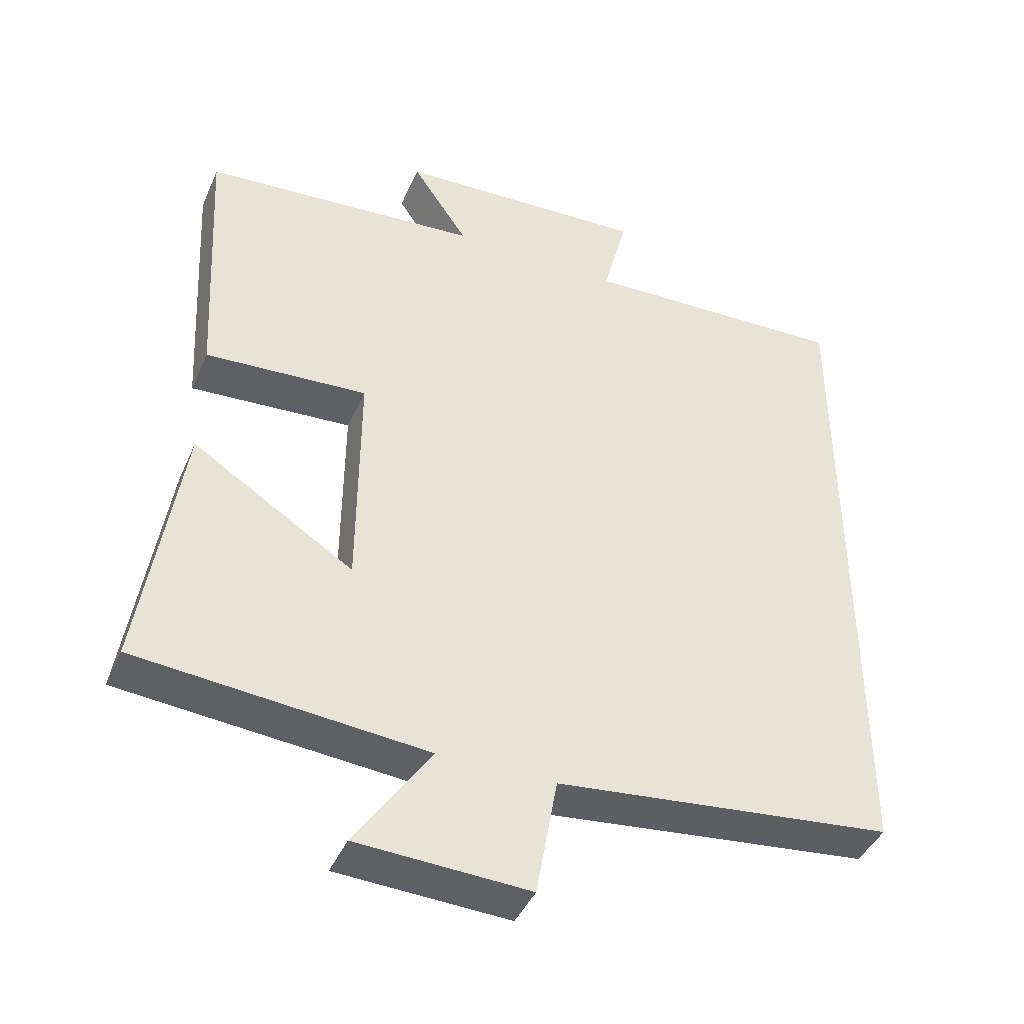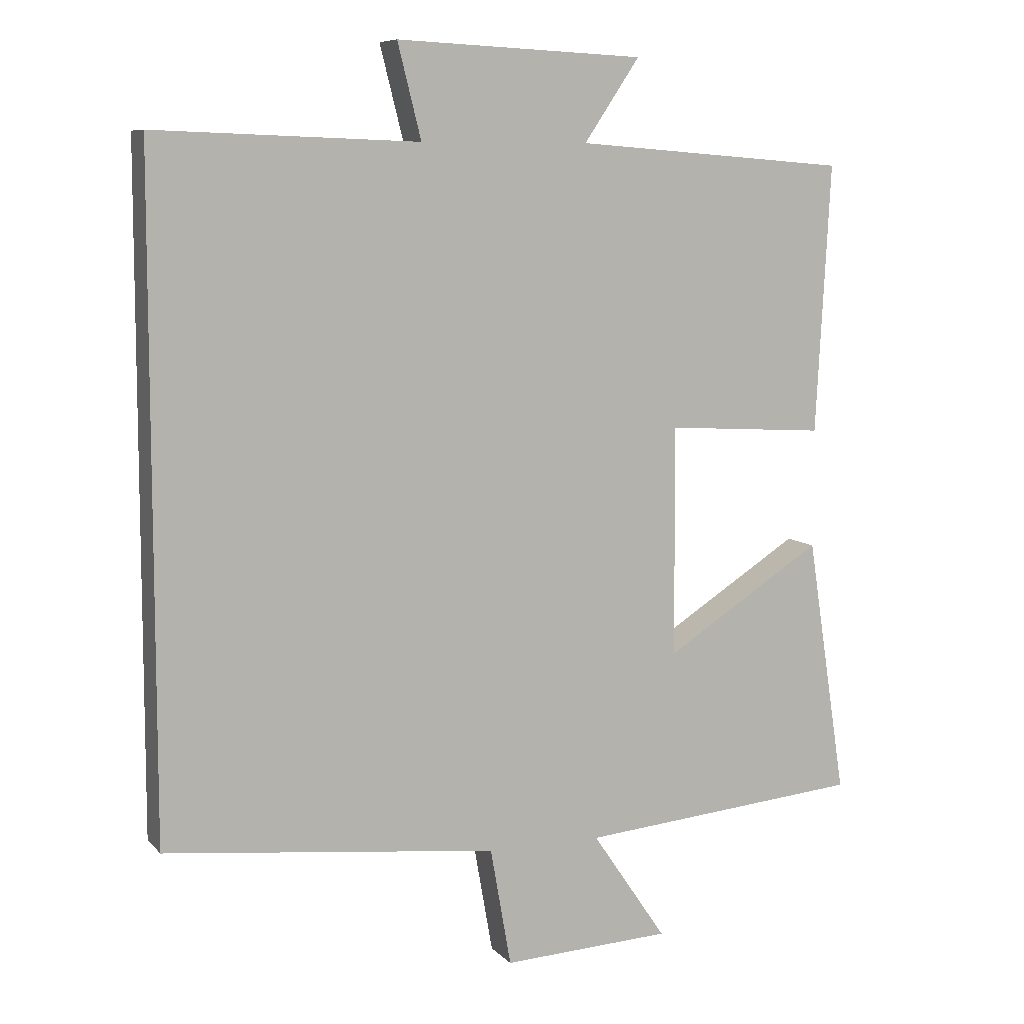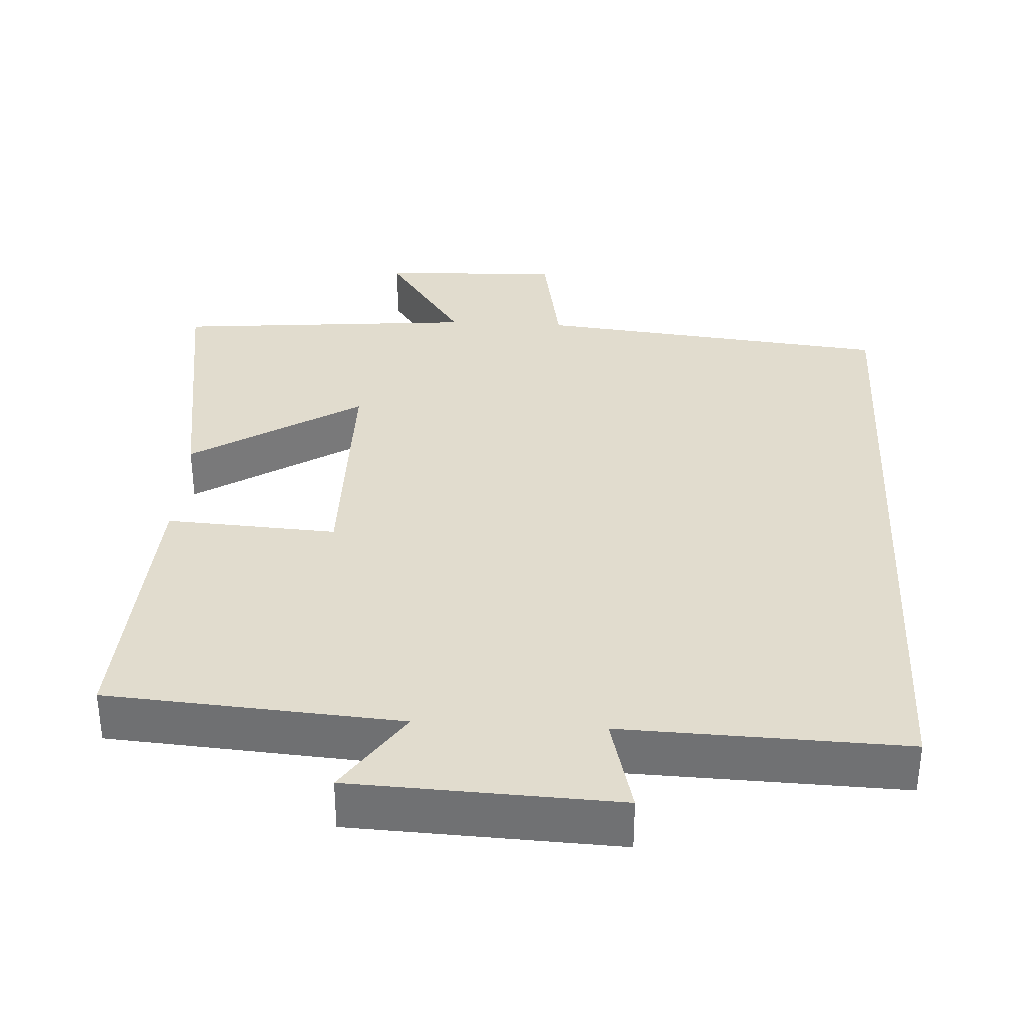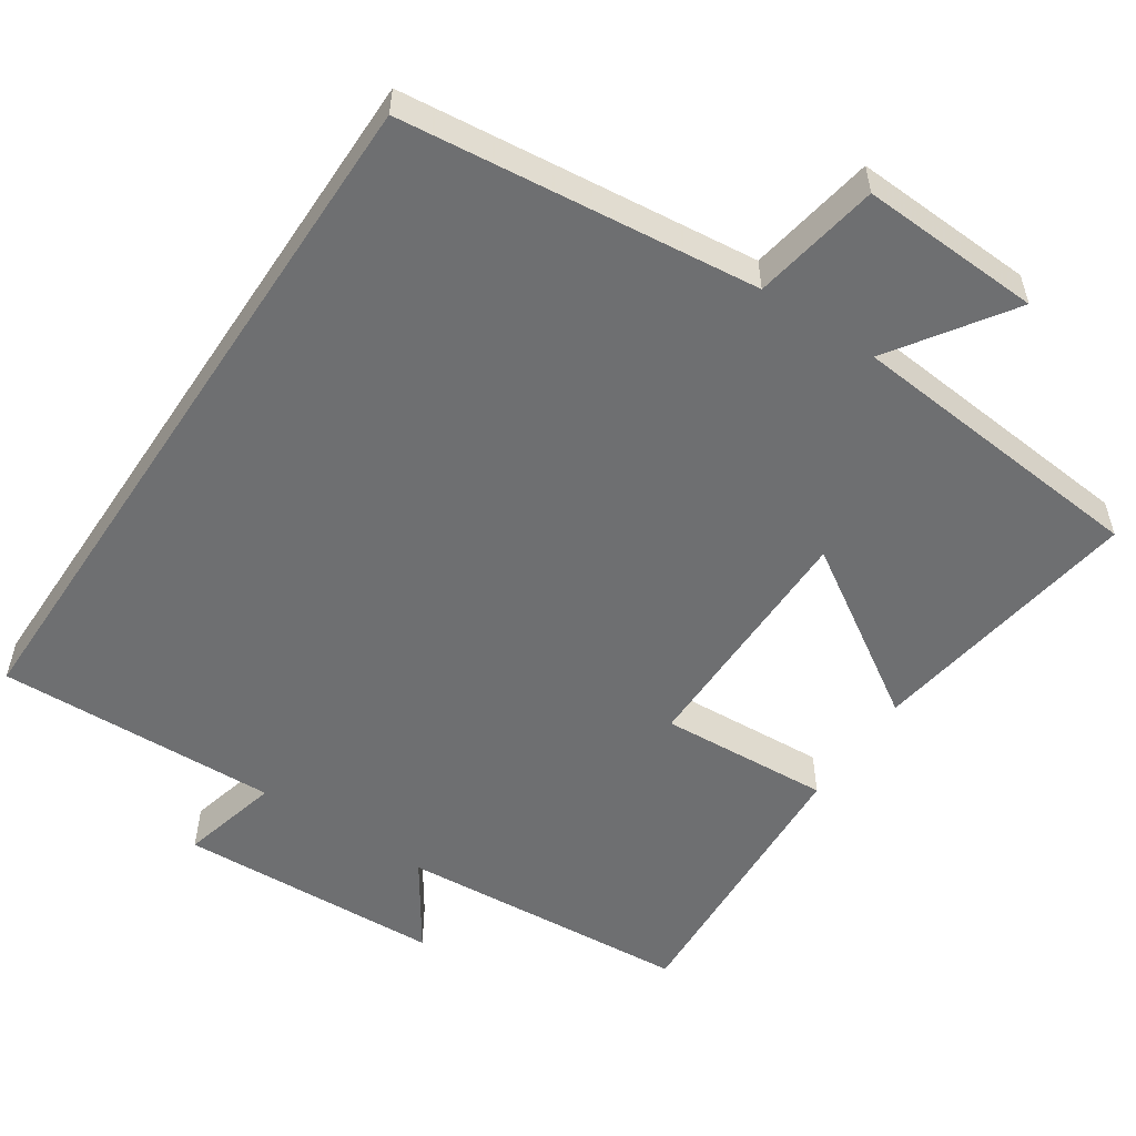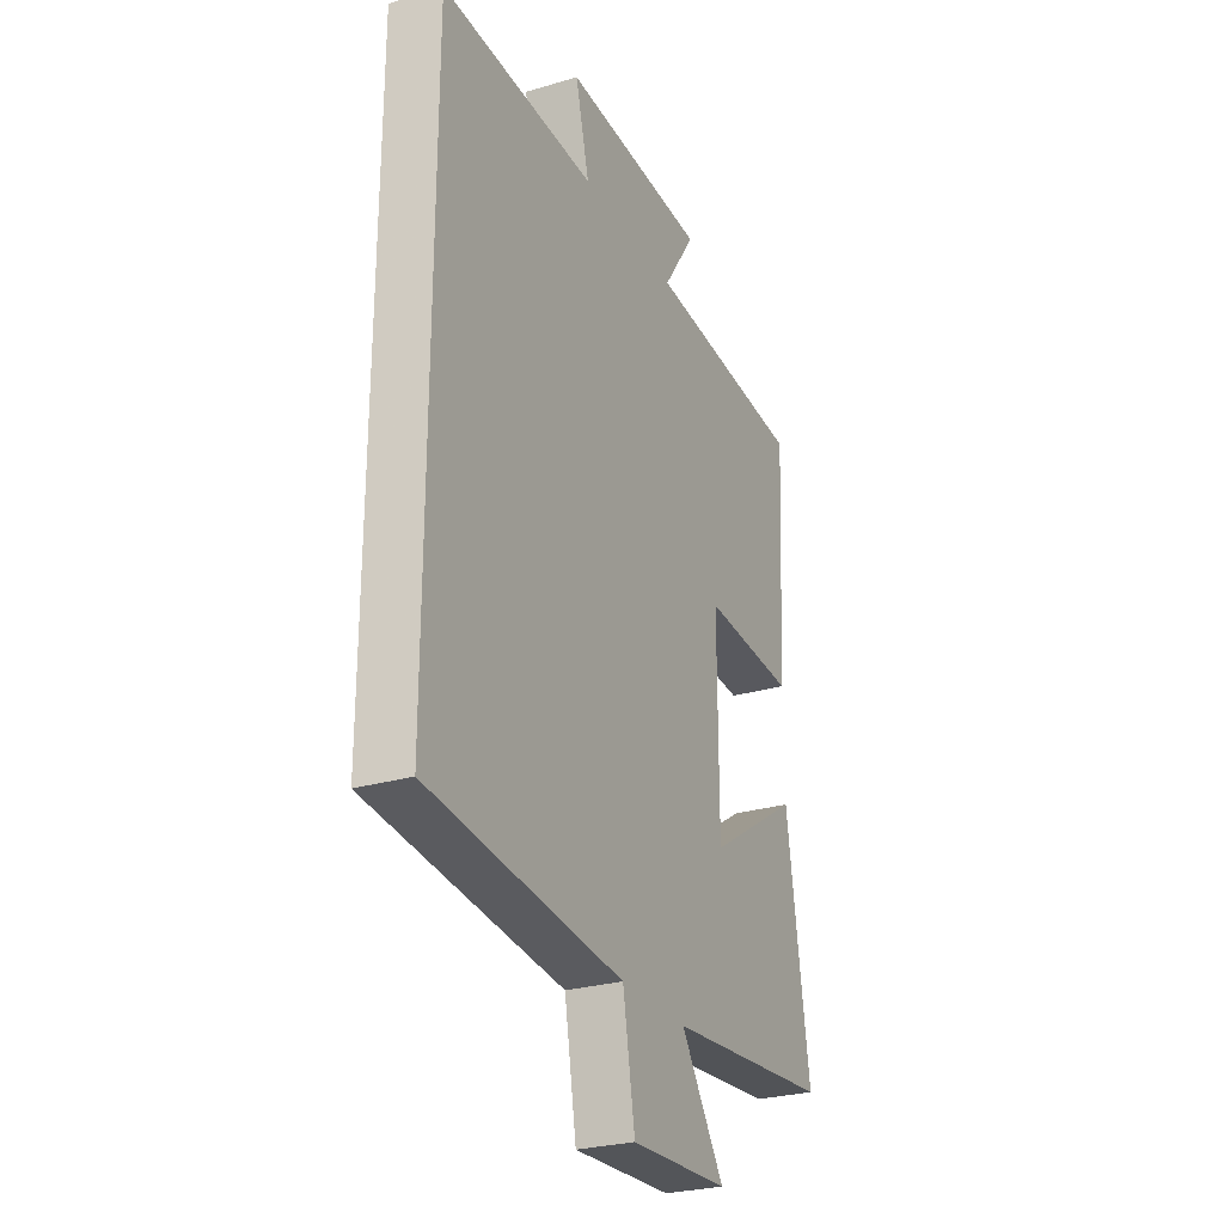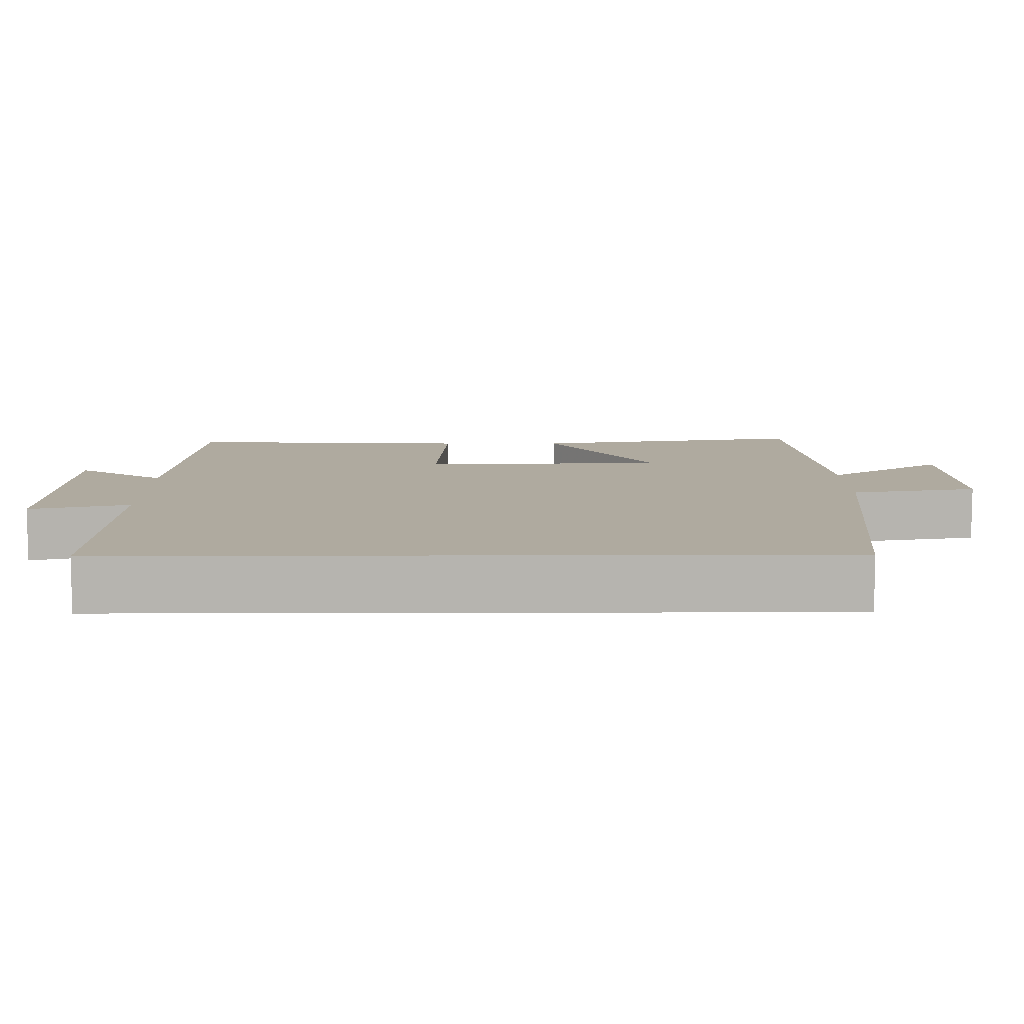
<metadata>
{"format":"obj","ext":"obj","renderer":"f3d","projection":"perspective","resolution":1024,"background":"white","views":[{"elev":-42.5,"azim":-22.5,"up":"+Z"},{"elev":8.2,"azim":157.1,"up":"+Z"},{"elev":34.1,"azim":3.2,"up":"+Y"},{"elev":-54.5,"azim":146.3,"up":"+Y"},{"elev":-27.1,"azim":114.6,"up":"+Z"},{"elev":9.4,"azim":89.5,"up":"+Y"}]}
</metadata>
<code>
v 0.5 0.07 0.513
v 0.5 0.07 -0.448
v 0.019 0.07 -0.5
v -0.011 0.07 -0.671
v -0.255 0.07 -0.659
v -0.147 0.07 -0.5
v -0.557 0.07 -0.463
v -0.5 0.07 -0.09
v -0.271 0.07 -0.236
v -0.269 0.07 0.096
v -0.5 0.07 0.082
v -0.521 0.07 0.47
v -0.125 0.07 0.5
v -0.205 0.07 0.619
v 0.153 0.07 0.635
v 0.119 0.07 0.5
v 0.5 0 0.513
v 0.5 0 -0.448
v 0.019 0 -0.5
v -0.011 0 -0.671
v -0.255 0 -0.659
v -0.147 0 -0.5
v -0.557 0 -0.463
v -0.5 0 -0.09
v -0.271 0 -0.236
v -0.269 0 0.096
v -0.5 0 0.082
v -0.521 0 0.47
v -0.125 0 0.5
v -0.205 0 0.619
v 0.153 0 0.635
v 0.119 0 0.5
f 13 14 15 16
f 11 12 13 16
f 10 11 16 1
f 9 10 1 2
f 6 7 8 9
f 6 9 2 3
f 3 4 5 6
f 32 31 30 29
f 32 29 28 27
f 17 32 27 26
f 18 17 26 25
f 25 24 23 22
f 19 18 25 22
f 22 21 20 19
f 1 17 18 2
f 2 18 19 3
f 3 19 20 4
f 4 20 21 5
f 5 21 22 6
f 6 22 23 7
f 7 23 24 8
f 8 24 25 9
f 9 25 26 10
f 10 26 27 11
f 11 27 28 12
f 12 28 29 13
f 13 29 30 14
f 14 30 31 15
f 15 31 32 16
f 16 32 17 1

</code>
